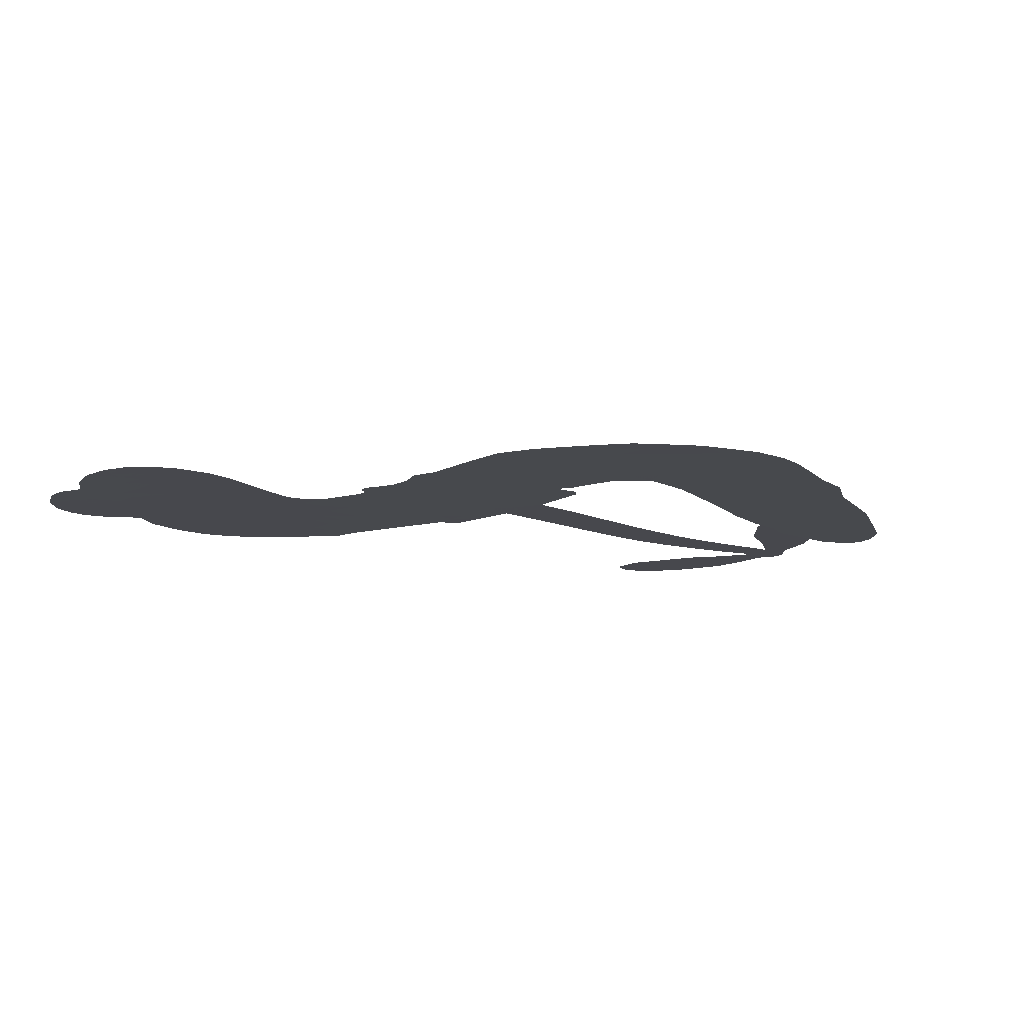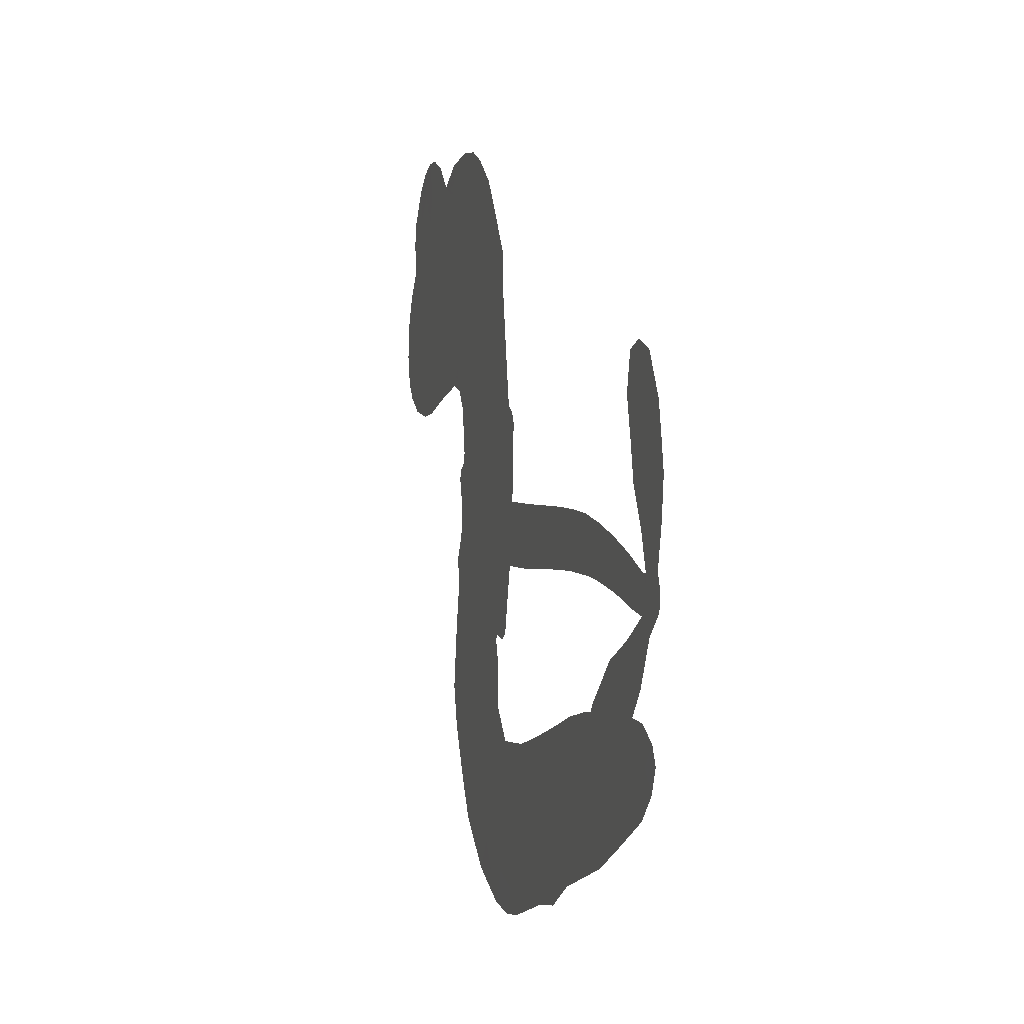
<metadata>
{"format":"obj","ext":"obj","renderer":"f3d","projection":"perspective","resolution":1024,"background":"white","views":[{"elev":-11.9,"azim":-48.8,"up":"+Z"},{"elev":-0.8,"azim":74.6,"up":"+Y"}]}
</metadata>
<code>
v -3788 970.2 0.2257
v -3768 1017 0.2142
v -3737 1056 0.1893
v -3745 1096 0.1564
v -3737 1131 0.1258
v -3706 1174 0
v -3675 1198 0.102
v -3643 1209 0.135
v -3615 1209 0.1547
v -3577 1193 0.1819
v -3542 1158 0.2241
v -3494 1184 0.2597
v -3431 1191 0.2811
v -3380 1185 0.2947
v -3342 1167 0.3046
v -3294 1131 0.3194
v -3221 1025 0.357
v -3220 982.7 0.3705
v -3189 814.1 0.4716
v -3173 805.4 0.486
v -3165 789.8 0.5
v -3171 685.5 0.5272
v -2842 665.6 0.6118
v -2623 596.1 0.6795
v -2615 597.1 0.6864
v -2657 694.7 0.7179
v -2681 798.8 0.7338
v -2669 848.7 0.7382
v -2639 858.2 0.741
v -2602 843.6 0.75
v -2571 787.8 0.73
v -2554 704.9 0.7164
v -2574 599 0.6913
v -2565 575.3 0.6867
v -2569 553.2 0.6845
v -2602 525.7 0.6806
v -2633 466.6 0.6797
v -2692 401.5 0.6797
v -2793 346.4 0.6797
v -2823 350.3 0.6797
v -2839 368.7 0.6797
v -2835 407.5 0.6797
v -2812 440.1 0.6797
v -2745 494.3 0.6797
v -2629 547.9 0.6784
v -3183 599.7 0.5463
v -3207 508.2 0.5748
v -3223 498.9 0.5774
v -3250 505.9 0.5876
v -3254 495.4 0.6008
v -3247 485.4 0.6103
v -3242 404.7 0.669
v -3206 364.3 0.7013
v -3126 366.5 0.6935
v -2906 417.7 0.5832
v -2840 428.3 0.546
v -2780 428.9 0.5055
v -2744 441.4 0.4795
v -2628 429.2 0.3786
v -2594 408.5 0.324
v -2583 384.7 0.25
v -2596 352.7 0.3476
v -2630 320.2 0.4048
v -2785 247.7 0.5381
v -2916 209.4 0.6229
v -2979 176.4 0.662
v -3041 167.8 0.6969
v -3152 138.2 0.7854
v -3197 134.1 0.8353
v -3251 141.5 1
v -3333 177.4 0.7852
v -3408 241.7 0.7241
v -3475 367.6 0.6592
v -3489 421.1 0.64
v -3461 568.2 0.5732
v -3467 608.2 0.5548
v -3448 641.5 0.5366
v -3442 675.4 0.5138
v -3455 723.3 0.488
v -3448 737.6 0.4836
v -3433 745 0.475
v -3430 759.8 0.4601
v -3440 823.7 0.3966
v -3460 850.5 0.3579
v -3489 859.7 0.3262
v -3633 827.4 0.2586
v -3675 824.7 0.2511
v -3729 835.7 0.2439
v -3765 858.7 0.2394
v -3783 883.3 0.2368
v -3792 925.3 0.2319
v -2900 595.3 0.5994
v -2613 581.8 0.682
v -3410 746 0.4707
v -3272 508.5 0.5938
v -3245 444.9 0.6381
v -3435 722.3 0.4874
v -3195 784.3 0.4858
v -3196 554.3 0.5622
v -2764 579.7 0.6359
v -2593 591.3 0.688
v -2698 564.7 0.6569
v -2664 555.4 0.6682
v -3448 700.2 0.4976
v -3258 531.8 0.5788
v -2631 645.2 0.7066
v -2592 562.5 0.6836
v -2601 626.8 0.6984
v -2620 381.2 0.3594
v -2804 382.3 0.6797
v -3401 792.8 0.4356
v -3270 478.4 0.6142
v -3423 696.4 0.5014
v -3731 901.7 0.2382
v -3630 1158 0.1552
v -3464 899.9 0.3324
v -3168 737.4 0.5019
v -3229 527.4 0.574
v -2730 637.2 0.6416
v -2676 618.3 0.6585
v -3305 544.5 0.5787
v -3246 810.7 0.4567
v -3406 652.2 0.5268
v -3411 867.4 0.378
v -3237 571 0.5604
v -2642 574.7 0.6737
v -3323 490 0.6088
v -2671 586.7 0.6633
v -2702 598.3 0.6528
v -3423 598.7 0.5563
v -2740 372 0.4835
v -2683 519 0.6798
v -2642 815.8 0.7367
v -2560 653.3 0.7065
v -2743 373.5 0.6797
v -3679 1099 0.1614
v -2731 573.2 0.6462
v -2752 406.2 0.4878
v -2643 513.7 0.6796
v -2808 368.4 0.5314
v -2686 435.5 0.436
v -2710 401.3 0.4558
v -3393 1109 0.2996
v -3182 210.1 0.7746
v -3750 944.2 0.2303
v -3659 892.7 0.2508
v -3670 1159 0.111
v -3332 747.4 0.4757
v -3310 419.9 0.6496
v -2668 746.5 0.7265
v -2598 666.3 0.709
v -3712 1083 0.1686
v -3677 1026 0.2103
v -3681 1062 0.189
v -3612 1051 0.2197
v -3642 1079 0.1922
v -2706 283.6 0.4788
v -2664 394.9 0.4135
v -3375 1145 0.2993
v -3296 1003 0.3529
v -3178 170.3 0.8021
v -3656 856.4 0.2536
v -3563 845 0.2803
v -3698 872.2 0.2454
v -3372 759.3 0.4638
v -3274 422.2 0.6517
v -3284 363.9 0.6851
v -3648 1045 0.2092
v -3626 985.3 0.2398
v -3583 1108 0.2106
v -3643 1120 0.1665
v -3423 1145 0.2852
v -3340 1107 0.3145
v -3255 1004 0.3597
v -3097 152.7 0.7377
v -3229 186.4 0.8371
v -3380 709.7 0.4939
v -3331 828.3 0.4282
v -3607 1084 0.2071
v -3557 1061 0.2406
v -3257 1079 0.3381
v -3404 830.5 0.4059
v -3148 193 0.7629
v -3126 255.2 0.7213
v -3361 800.3 0.4387
v -3276 1041 0.3449
v -3205 897.8 0.4135
v -3372 845 0.4069
v -3304 1078 0.329
v -3353 925.4 0.3697
v -3275 931 0.3864
v -3374 888.1 0.3811
v -3255 964.7 0.3747
v -3320 882.3 0.4007
v -3414 935.3 0.3427
v -3213 940.1 0.3907
v -3406 901.8 0.3617
v -3241 913 0.4009
v -3276 887.4 0.408
v -3238 871.5 0.4239
v -3272 844.6 0.4322
v -3197 855.8 0.4395
v -3292 801.2 0.4521
v -3227 839.4 0.4445
v -3442 874.3 0.3566
v -3302 513.1 0.5947
v -3334 524.3 0.5908
v -3351 588 0.5591
v -3385 485.9 0.6117
v -2605 805.6 0.7369
v -2633 773 0.7299
v -2626 728.3 0.722
v -3689 944.9 0.2361
v -3694 908.7 0.2418
v -3252 714.1 0.5029
v -3722 1013 0.211
v -3535 912 0.2908
v -3245 368.1 0.6893
v -3254 301.1 0.7251
v -3229 331.9 0.7096
v -3266 333.6 0.705
v -3331 321.1 0.7037
v -3293 307.8 0.7171
v -3188 281.7 0.7315
v -3332 251.8 0.7473
v -3218 300.8 0.7248
v -3235 250.6 0.7615
v -3174 326.8 0.71
v -3322 285.6 0.7274
v -3443 303.4 0.6901
v -3284 255.1 0.7569
v -3585 1150 0.1933
v -3610 1128 0.1846
v -3459 1163 0.2717
v -3499 1137 0.2538
v -3459 1120 0.2745
v -3502 1082 0.2617
v -3318 1149 0.3118
v -3346 1138 0.3078
v -3222 155.8 0.8842
v -3281 183 0.8518
v -3574 1009 0.2505
v -3276 1105 0.3281
v -3371 1033 0.3236
v -3384 614.5 0.5464
v -3392 564.8 0.5721
v -3324 661.6 0.5222
v -3365 656.4 0.5242
v -3342 626.8 0.5395
v -3301 597.1 0.5533
v -3416 412.8 0.6463
v -2621 693.5 0.7155
v -2590 715.1 0.7185
v -2561 746.9 0.7232
v -2597 761.3 0.7269
v -3719 932.1 0.2347
v -3719 972.4 0.2253
v -3679 984.7 0.2266
v -3207 712.8 0.5093
v -3260 763.3 0.4783
v -3707 1042 0.1974
v -3501 893.4 0.3121
v -3494 940.3 0.3038
v -3526 852.8 0.2987
v -3606 877.3 0.2655
v -3553 880.3 0.2851
v -3583 915 0.2703
v -3557 960.2 0.2714
v -3219 219.4 0.7878
v -3191 245.4 0.7543
v -3262 220.1 0.7952
v -3305 218 0.7847
v -3142 295.3 0.7124
v -3015 390.5 0.6428
v -3134 330.9 0.7002
v -3098 306.6 0.6932
v -3070 378.1 0.6703
v -3081 268.4 0.6962
v -3092 229.9 0.7136
v -3017 316.5 0.6548
v -3095 343.3 0.6848
v -3129 222 0.7373
v -3065 199.9 0.7058
v -3056 300.6 0.6767
v -3050 342.3 0.666
v -3014 208.2 0.6752
v -3011 353.5 0.6458
v -3015 262.4 0.6647
v -2942 327.9 0.6146
v -3052 242 0.6883
v -2960 403.7 0.6131
v -2980 331.7 0.6342
v -2983 291.6 0.6426
v -2956 364.5 0.6166
v -2960 242.9 0.6397
v -2899 364.6 0.5857
v -3166 365 0.7027
v -3538 1115 0.2353
v -3581 1040 0.2374
v -3607 1019 0.2343
v -3548 1031 0.2548
v -3522 1054 0.2592
v -3536 993.5 0.2708
v -3460 1034 0.2913
v -3512 1020 0.2734
v -3492 982.4 0.2928
v -3453 958.4 0.3173
v -3446 926.6 0.3315
v -3406 989.8 0.3253
v -3454 996.6 0.3044
v -3344 1066 0.3226
v -3384 1071 0.3098
v -3329 1027 0.337
v -3433 1080 0.291
v -3415 1039 0.3071
v -3357 988.2 0.3424
v -3360 550 0.5786
v -3388 525.3 0.5919
v -3477 493.6 0.6113
v -3429 538.9 0.5866
v -3470 531 0.5936
v -3446 505.9 0.6036
v -3448 452.4 0.628
v -3324 571.7 0.5663
v -3276 569.4 0.5645
v -3257 612.4 0.5454
v -3453 402.4 0.6483
v -3370 295.2 0.7103
v -3754 982.9 0.2217
v -3203 748.8 0.4951
v -3298 763.1 0.472
v -3327 787 0.4535
v -3298 715.4 0.4968
v -3230 780 0.4769
v -3598 836.4 0.2675
v -3528 942.3 0.2876
v -3590 977.7 0.2543
v -3617 943.9 0.2533
v -3653 957.5 0.2406
v -2976 210.9 0.6543
v -2934 283.2 0.6182
v -3535 1084 0.2449
v -3467 1088 0.2761
v -3383 959.3 0.3446
v -3410 454.4 0.6271
v -3364 423.8 0.6437
v -3484 457.2 0.6271
v -3221 604.3 0.5475
v -3197 645.5 0.5353
v -3290 638.6 0.5342
v -3245 661.2 0.5264
v -3235 742.5 0.4925
v -3339 702.8 0.4999
v -3625 908.9 0.2572
v -2917 248.3 0.6153
v -2850 228.4 0.5793
v -2860 296.3 0.5739
v -2883 218.8 0.6006
v -2876 257.5 0.5895
v -2832 266.6 0.5625
v -2896 285.3 0.5968
v -2888 325.5 0.5858
v -2806 315.1 0.538
v -2853 355.6 0.561
v -2839 390.8 0.5482
v -2805 403.3 0.525
v -2873 422.9 0.5649
v -3040 596.6 0.5668
v -3008 677.5 0.5732
v -3213 677.5 0.5228
v -3281 678.8 0.5162
v -2797 280.9 0.5385
v -2751 313.2 0.5021
v -2745 265.6 0.5102
v -2694 354.9 0.4493
v -2874 389.4 0.569
v -3111 596.7 0.5522
v -2726 340 0.4787
v -2668 301.9 0.4437
v -2698 319.8 0.4618
v -2662 337.9 0.4252
v -3090 680.8 0.5547
v -3166 654 0.5374
v -3131 682.9 0.5441
v -2767 417.1 0.6797
v -2730 409.3 0.6797
v -2699 458.4 0.6797
v -2779 467.2 0.6797
v -2741 448.8 0.6797
v -3698 1132 0.1157
v -3302 457.8 0.6274
v -3340 453.6 0.6288
v -3313 921.3 0.3826
v -3303 961.8 0.3671
v -3305 851.2 0.4213
v -3371 208.8 0.7518
v -3370 247.5 0.7348
v -2927 387.5 0.5978
v -3420 353.8 0.6725
v -3374 342.2 0.685
v -3335 371.1 0.6748
v -3391 379.8 0.6639
v -3308 387.3 0.6685
v -3362 390.5 0.6614
v -2839 325 0.5572
v -2774 346.5 0.5116
v -2775 380.5 0.5075
v -3113 641.6 0.5506
v -3147 597.9 0.5468
v -3075 621.4 0.5592
v -3049 679 0.564
v -2969 596.8 0.5828
v -3036 638.9 0.5674
v -3004 596.8 0.5747
v -2925 673.6 0.5922
v -2986 638.5 0.5786
v -2943 632.6 0.5888
v -2967 675.8 0.5826
v -2934 596.4 0.591
v -2663 433.1 0.6797
v -2669 482.5 0.6797
v -2714 506.5 0.6797
v -3338 958.4 0.3594
v -3460 335.3 0.6737
v -3407 313.8 0.6931
v -3426 272.1 0.7075
v -3393 273.8 0.7149
v -3144 630.1 0.545
v -2785 653.3 0.6259
v -2764 619.8 0.6334
v -2832 590.4 0.6169
v -2798 585.9 0.6262
v -2810 623.4 0.6213
v -2850 626.2 0.6111
v -2884 670.4 0.6019
v -2903 635.5 0.5981
v -3104 196.6 0.7309
v -3130 164.7 0.7601
f 112 206 391
f 186 160 174
f 75 130 76
f 203 122 201
f 105 121 206
f 45 107 93
f 51 50 112
f 123 78 77
f 89 88 114
f 125 118 99
f 1 91 145
f 162 164 87
f 25 108 106
f 43 42 110
f 80 79 97
f 126 93 24
f 58 138 142
f 179 299 180
f 128 129 102
f 105 125 325
f 52 166 167
f 143 159 172
f 240 176 70
f 142 138 131
f 176 240 161
f 223 231 219
f 59 158 109
f 95 112 50
f 117 21 98
f 113 94 97
f 97 104 113
f 104 78 113
f 349 383 22
f 166 112 391
f 105 95 49
f 74 73 327
f 51 112 96
f 82 94 111
f 107 34 101
f 52 218 53
f 323 345 322
f 203 260 122
f 90 89 114
f 167 221 218
f 145 256 257
f 91 90 114
f 298 232 170
f 98 19 334
f 282 183 437
f 77 76 130
f 4 3 152
f 152 5 4
f 56 365 366
f 45 126 103
f 115 9 8
f 8 7 147
f 45 139 36
f 106 151 252
f 147 7 6
f 381 158 375
f 114 145 91
f 246 208 245
f 136 154 156
f 10 9 115
f 19 122 334
f 205 83 124
f 17 174 18
f 84 205 116
f 165 111 94
f 182 83 111
f 162 146 164
f 239 15 159
f 206 207 127
f 129 137 102
f 236 234 235
f 350 250 326
f 172 159 14
f 180 302 342
f 126 45 93
f 322 318 320
f 239 238 15
f 211 150 212
f 5 152 390
f 136 152 154
f 25 93 101
f 31 30 210
f 107 45 36
f 124 192 197
f 161 183 144
f 119 430 137
f 120 119 129
f 296 364 376
f 359 361 355
f 287 274 285
f 363 373 406
f 276 285 281
f 50 49 95
f 53 218 220
f 275 54 297
f 49 48 118
f 126 128 103
f 274 287 294
f 58 57 138
f 78 123 113
f 407 406 131
f 118 105 49
f 375 158 142
f 68 161 69
f 61 109 62
f 421 139 132
f 109 60 59
f 166 52 96
f 423 394 160
f 60 109 61
f 348 349 351
f 85 84 116
f 141 58 142
f 162 87 86
f 43 110 385
f 134 32 151
f 386 385 135
f 110 42 41
f 110 135 385
f 102 103 128
f 57 366 407
f 40 110 41
f 40 39 110
f 421 387 420
f 119 137 129
f 141 158 59
f 37 36 139
f 105 206 95
f 47 118 48
f 94 81 97
f 95 206 112
f 430 433 432
f 432 100 430
f 413 416 369
f 82 81 94
f 177 165 94
f 98 20 19
f 98 21 20
f 97 79 104
f 63 62 109
f 108 151 106
f 117 330 259
f 210 133 211
f 93 107 101
f 83 82 111
f 259 22 117
f 348 99 46
f 47 99 118
f 24 93 25
f 132 139 45
f 35 34 107
f 126 24 128
f 101 34 33
f 118 125 105
f 130 123 77
f 115 8 147
f 128 24 120
f 108 101 33
f 27 133 28
f 108 33 134
f 255 253 254
f 185 111 165
f 28 133 29
f 133 30 29
f 129 128 120
f 110 39 135
f 159 15 14
f 145 114 256
f 193 160 394
f 101 108 25
f 389 388 385
f 36 35 107
f 168 154 153
f 81 80 97
f 372 373 363
f 151 108 134
f 214 114 164
f 145 257 329
f 163 265 335
f 179 233 171
f 390 6 5
f 147 390 171
f 113 123 177
f 177 123 248
f 209 346 392
f 397 396 225
f 261 154 152
f 27 150 211
f 253 252 151
f 152 136 390
f 3 2 216
f 168 169 300
f 261 152 3
f 168 156 154
f 261 153 154
f 234 236 172
f 179 156 155
f 147 171 115
f 64 374 372
f 375 380 381
f 141 142 158
f 142 131 375
f 172 14 13
f 143 173 239
f 308 205 197
f 196 198 187
f 283 175 67
f 161 144 176
f 264 266 163
f 214 146 213
f 85 262 264
f 262 85 116
f 114 88 164
f 87 164 88
f 177 94 113
f 332 148 331
f 112 166 96
f 166 149 403
f 346 209 345
f 223 219 221
f 169 168 153
f 155 156 168
f 265 162 86
f 162 265 146
f 179 180 170
f 11 10 232
f 136 156 171
f 171 156 179
f 12 234 13
f 172 13 234
f 173 311 189
f 189 311 313
f 16 173 189
f 200 198 199
f 288 280 284
f 183 282 144
f 270 184 224
f 70 176 241
f 245 248 123
f 148 165 177
f 188 194 192
f 188 182 185
f 179 155 299
f 179 170 233
f 299 300 242
f 301 302 180
f 188 192 124
f 17 181 186
f 83 182 124
f 438 161 68
f 437 283 279
f 288 290 286
f 220 226 228
f 332 165 148
f 188 185 178
f 17 186 174
f 189 186 181
f 174 193 18
f 185 182 111
f 202 187 200
f 182 188 124
f 16 189 243
f 311 173 312
f 189 313 186
f 194 190 192
f 18 193 196
f 194 188 178
f 190 195 197
f 160 193 174
f 198 196 193
f 122 204 201
f 393 194 199
f 160 313 316
f 304 314 343
f 190 197 192
f 198 193 191
f 197 195 308
f 199 191 393
f 198 191 199
f 395 194 178
f 198 200 187
f 201 200 199
f 204 19 202
f 395 199 194
f 201 395 203
f 332 178 185
f 204 202 200
f 260 331 333
f 201 204 200
f 19 204 122
f 83 205 84
f 197 205 124
f 207 206 121
f 206 127 391
f 324 317 207
f 130 320 246
f 250 350 249
f 123 130 245
f 127 207 209
f 207 121 324
f 30 133 210
f 133 27 211
f 150 26 212
f 210 211 255
f 252 212 26
f 253 255 212
f 146 354 339
f 258 153 216
f 146 214 164
f 256 214 213
f 353 247 333
f 348 46 349
f 2 1 329
f 216 257 258
f 307 263 308
f 354 267 338
f 52 167 218
f 221 220 218
f 221 167 223
f 269 270 227
f 219 226 220
f 53 220 228
f 167 222 223
f 219 220 221
f 402 400 404
f 328 225 229
f 222 229 223
f 269 227 271
f 226 227 224
f 224 273 228
f 397 72 396
f 71 70 241
f 227 226 219
f 226 224 228
f 223 229 231
f 144 269 176
f 273 224 184
f 297 53 228
f 399 251 327
f 231 229 225
f 400 402 399
f 426 427 425
f 71 241 272
f 219 231 227
f 10 115 232
f 233 115 171
f 170 232 233
f 115 233 232
f 11 235 12
f 234 12 235
f 11 232 298
f 236 143 172
f 235 11 298
f 235 237 343
f 299 301 180
f 237 302 304
f 143 239 159
f 173 16 238
f 173 238 239
f 70 69 240
f 161 240 69
f 176 269 271
f 271 231 272
f 338 268 337
f 262 263 217
f 314 312 143
f 189 181 243
f 316 313 244
f 246 245 130
f 249 248 245
f 319 322 321
f 318 207 317
f 250 249 208
f 215 260 333
f 249 245 208
f 248 247 353
f 250 208 324
f 247 248 249
f 325 250 324
f 325 326 250
f 230 399 424
f 400 222 401
f 106 252 26
f 253 151 32
f 255 254 31
f 212 252 253
f 210 255 31
f 253 32 254
f 212 255 211
f 214 256 114
f 257 256 213
f 257 213 258
f 216 2 329
f 339 258 213
f 169 153 258
f 330 117 98
f 326 351 350
f 331 260 203
f 259 330 352
f 3 216 261
f 153 261 216
f 263 262 116
f 266 264 262
f 310 304 305
f 301 242 303
f 265 266 267
f 266 262 217
f 267 266 217
f 265 163 266
f 268 267 217
f 268 338 267
f 263 336 217
f 268 303 337
f 270 269 144
f 227 231 271
f 270 144 282
f 227 270 224
f 272 231 225
f 176 271 241
f 272 225 396
f 241 271 272
f 184 278 276
f 228 273 275
f 276 284 285
f 285 274 277
f 273 276 275
f 284 276 278
f 184 276 273
f 54 275 281
f 175 283 437
f 276 281 275
f 279 184 282
f 278 184 279
f 437 279 282
f 290 288 284
f 376 398 296
f 277 54 281
f 282 184 270
f 438 183 161
f 66 286 67
f 67 286 283
f 279 290 278
f 284 280 285
f 285 280 287
f 277 281 285
f 340 65 295
f 278 290 284
f 292 287 280
f 294 287 292
f 340 286 66
f 341 293 295
f 292 280 293
f 358 359 355
f 279 283 290
f 286 290 283
f 293 280 288
f 291 294 398
f 294 292 289
f 295 293 288
f 289 292 293
f 294 289 296
f 294 291 274
f 340 288 286
f 293 341 289
f 361 362 341
f 365 376 364
f 342 170 180
f 275 297 228
f 237 235 298
f 300 299 155
f 301 299 242
f 168 300 155
f 337 300 169
f 242 337 303
f 342 302 237
f 305 301 303
f 311 312 244
f 336 303 268
f 307 310 306
f 301 305 302
f 305 303 306
f 303 336 306
f 304 302 305
f 307 306 263
f 305 306 310
f 308 263 116
f 307 195 309
f 308 116 205
f 195 307 308
f 309 344 316
f 309 244 315
f 307 309 310
f 315 310 309
f 312 173 143
f 313 311 244
f 314 143 236
f 315 312 314
f 244 309 316
f 186 313 160
f 343 314 236
f 315 314 304
f 315 304 310
f 244 312 315
f 344 309 195
f 393 394 423
f 208 246 317
f 318 317 246
f 75 320 130
f 207 318 209
f 323 251 345
f 320 318 246
f 320 321 322
f 322 319 323
f 320 75 321
f 318 322 209
f 347 74 323
f 327 323 74
f 317 324 208
f 325 324 121
f 105 325 121
f 326 325 125
f 348 326 125
f 350 247 249
f 230 425 399
f 323 327 251
f 427 397 328
f 73 399 327
f 145 329 1
f 216 329 257
f 334 330 98
f 215 352 260
f 332 331 203
f 331 148 333
f 178 332 203
f 332 185 165
f 353 333 148
f 371 247 350
f 122 260 334
f 334 260 352
f 336 263 306
f 265 86 335
f 268 217 336
f 300 337 242
f 337 169 338
f 169 258 339
f 265 354 146
f 146 339 213
f 169 339 338
f 65 340 66
f 288 340 295
f 65 355 295
f 341 295 355
f 237 298 342
f 170 342 298
f 235 343 236
f 304 343 237
f 195 190 344
f 423 344 190
f 346 345 251
f 322 345 209
f 399 425 400
f 391 392 149
f 99 348 125
f 323 319 347
f 413 410 368
f 259 370 22
f 215 351 370
f 326 348 351
f 371 333 247
f 370 351 349
f 371 215 333
f 259 352 215
f 334 352 330
f 148 177 353
f 248 353 177
f 267 354 265
f 339 354 338
f 360 363 357
f 289 341 362
f 357 359 360
f 358 356 359
f 364 140 365
f 360 359 356
f 355 65 358
f 361 359 357
f 356 64 360
f 364 405 140
f 361 357 362
f 355 361 341
f 357 363 405
f 289 362 296
f 360 64 372
f 374 157 373
f 296 362 364
f 362 357 405
f 366 365 140
f 398 376 55
f 366 140 407
f 56 366 57
f 417 415 418
f 365 56 367
f 428 384 383
f 22 370 349
f 215 370 259
f 350 351 371
f 215 371 351
f 373 157 380
f 363 360 372
f 378 375 131
f 373 378 406
f 372 374 373
f 381 380 379
f 365 367 376
f 55 376 367
f 377 410 408
f 46 383 349
f 406 378 131
f 373 380 378
f 63 381 379
f 380 375 378
f 157 379 380
f 63 109 381
f 158 381 109
f 408 382 384
f 22 383 384
f 386 135 38
f 377 408 428
f 428 46 409
f 385 386 389
f 387 386 38
f 389 44 388
f 421 420 37
f 422 44 387
f 386 387 389
f 43 385 388
f 44 389 387
f 171 390 136
f 6 390 147
f 392 391 127
f 166 391 149
f 209 392 127
f 149 392 346
f 394 393 191
f 190 194 393
f 193 394 191
f 423 160 316
f 203 395 178
f 199 395 201
f 272 396 71
f 222 328 229
f 328 397 225
f 291 398 55
f 294 296 398
f 400 328 222
f 401 222 167
f 399 402 251
f 167 403 401
f 404 149 346
f 404 400 401
f 346 251 402
f 166 403 167
f 404 403 149
f 404 401 403
f 346 402 404
f 140 405 363
f 362 405 364
f 407 131 138
f 363 406 140
f 407 138 57
f 140 406 407
f 410 377 368
f 413 411 410
f 428 408 384
f 382 408 410
f 413 414 416
f 382 410 411
f 369 411 413
f 416 414 412
f 436 434 435
f 413 368 414
f 417 416 412
f 92 436 419
f 418 369 416
f 417 419 436
f 139 421 37
f 417 418 416
f 417 412 419
f 387 38 420
f 422 421 132
f 344 423 316
f 421 422 387
f 393 423 190
f 72 397 427
f 399 73 424
f 400 425 328
f 425 427 328
f 425 230 426
f 72 427 426
f 46 428 383
f 377 428 409
f 119 429 430
f 137 430 100
f 432 433 431
f 429 23 433
f 434 431 433
f 433 430 429
f 434 433 23
f 415 417 436
f 92 431 434
f 434 436 92
f 434 23 435
f 415 436 435
f 437 183 438
f 68 175 438
f 437 438 175

</code>
